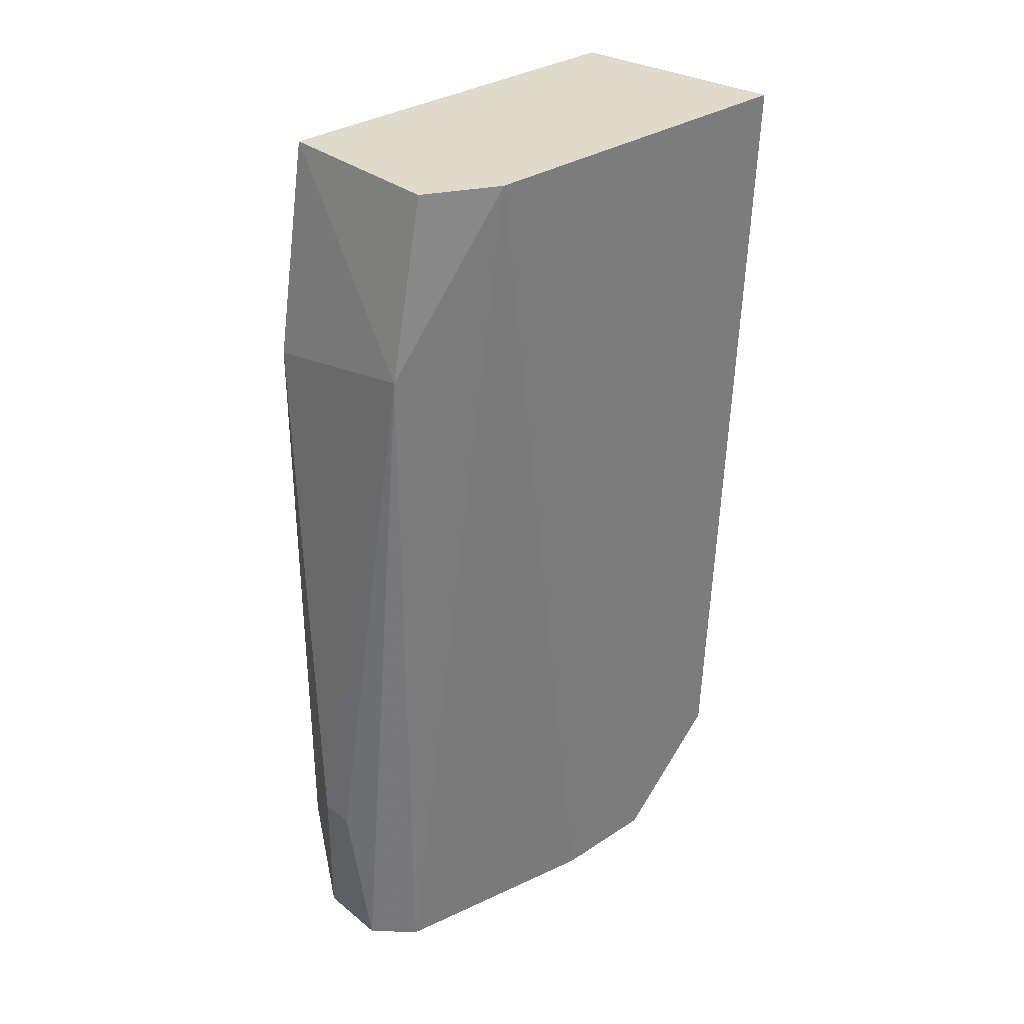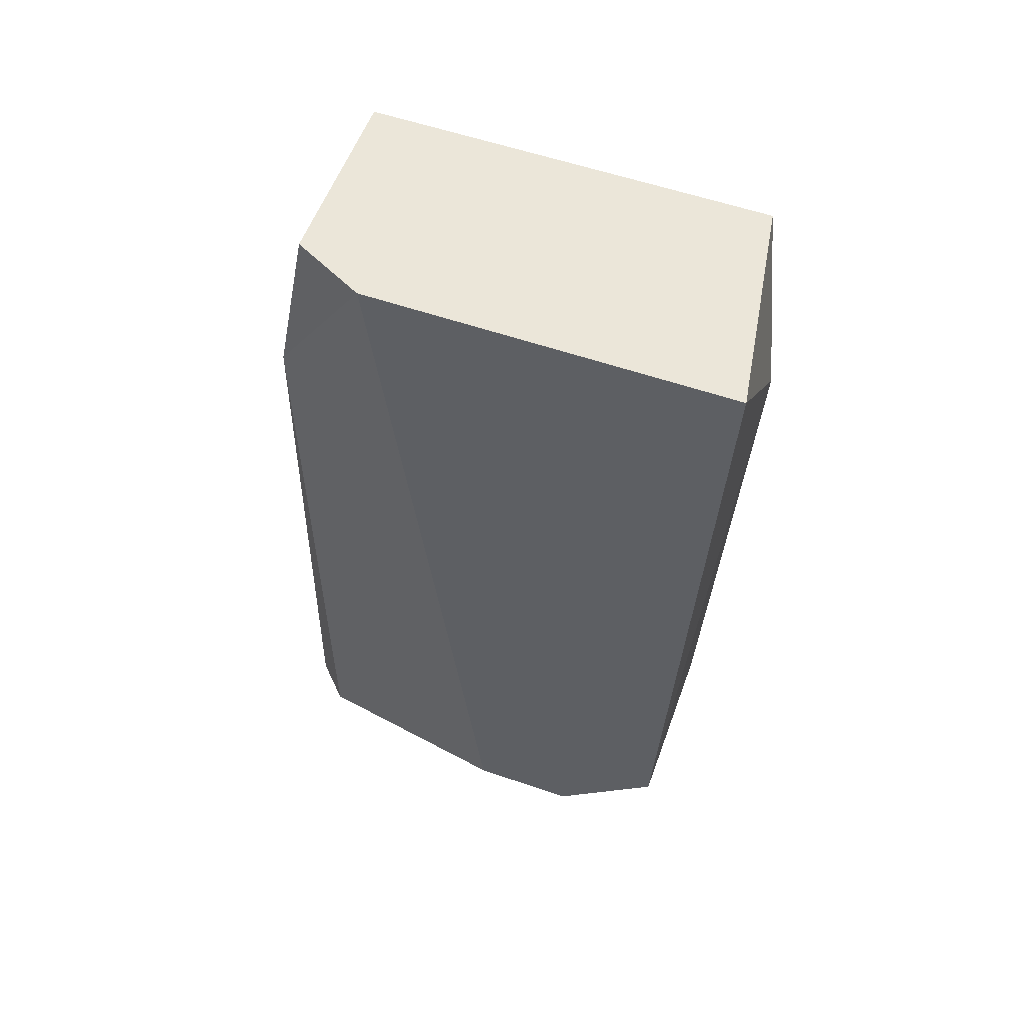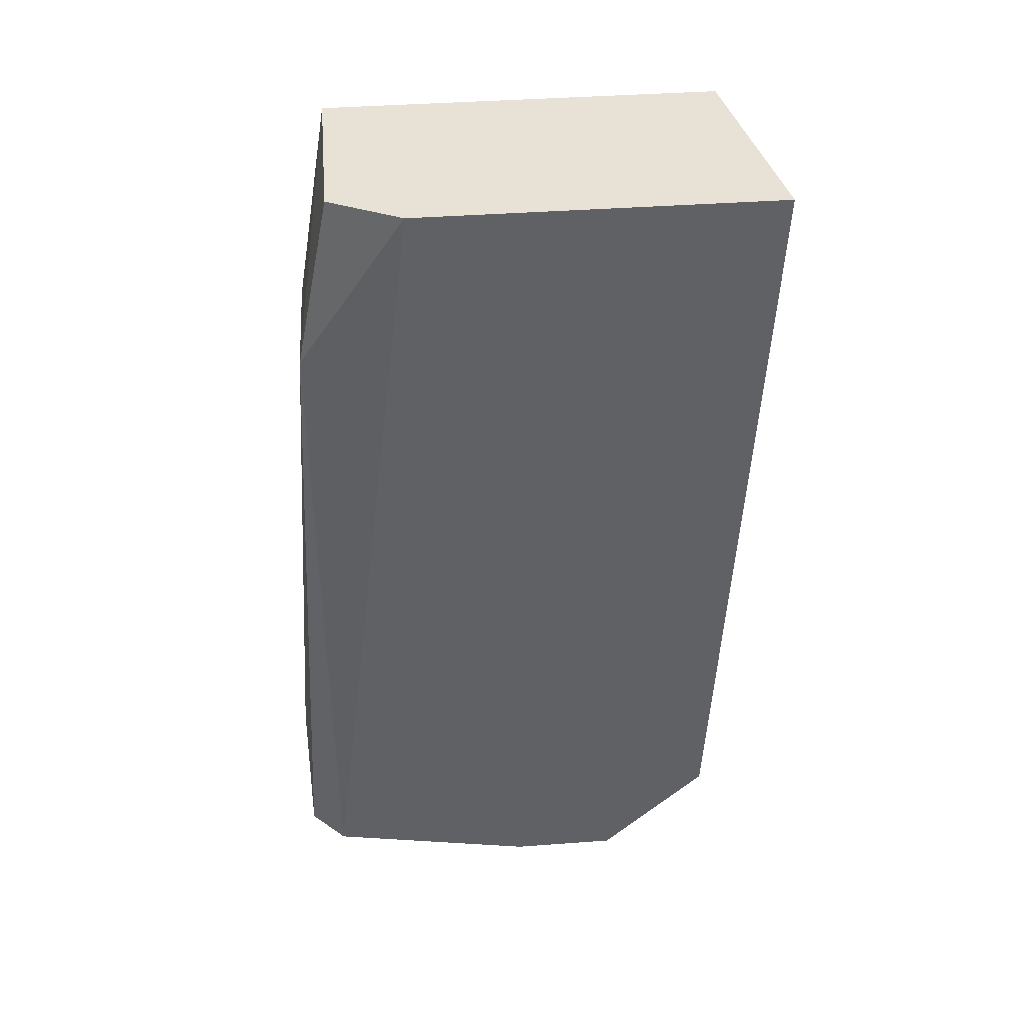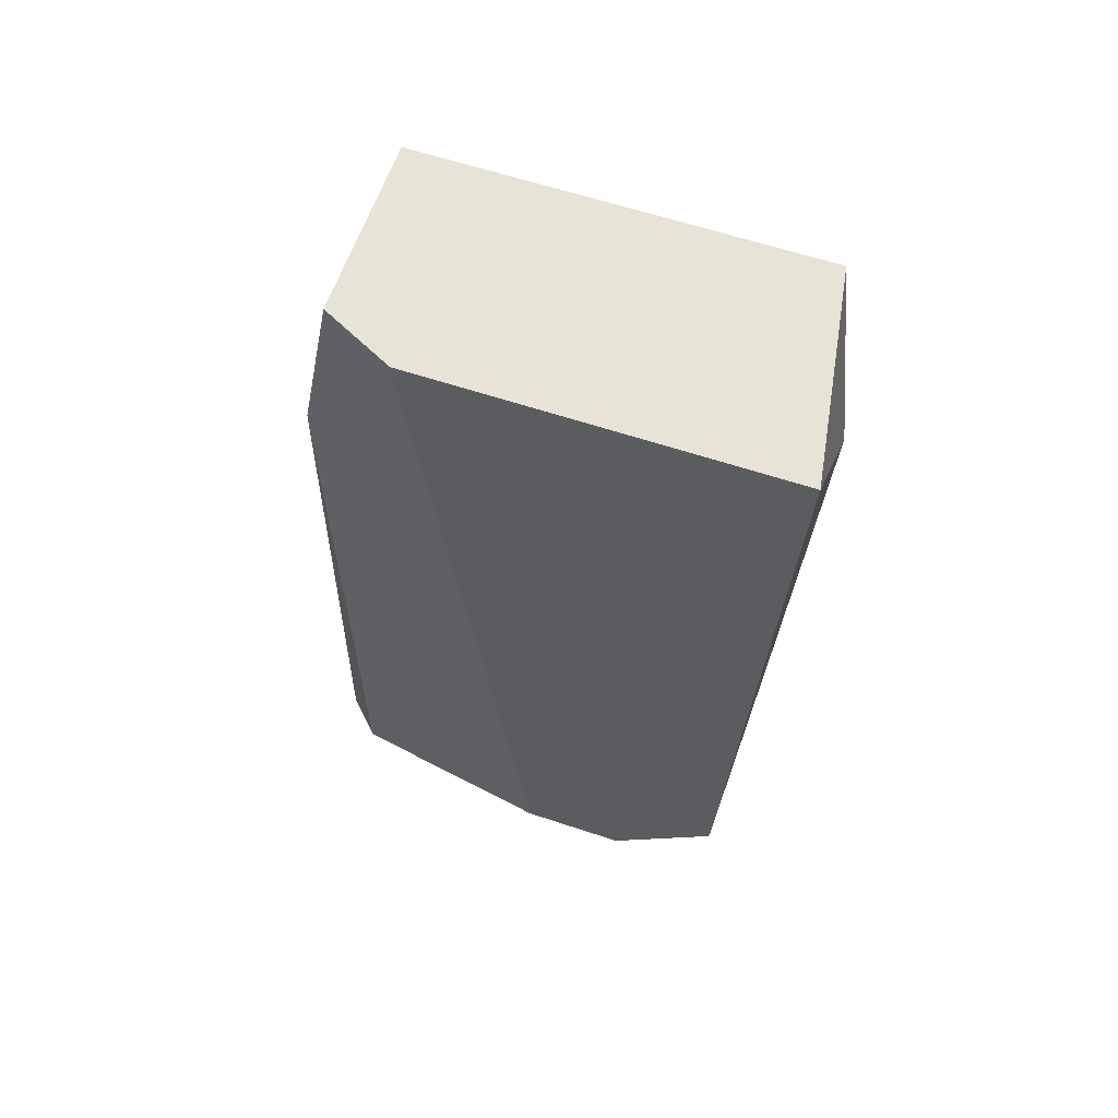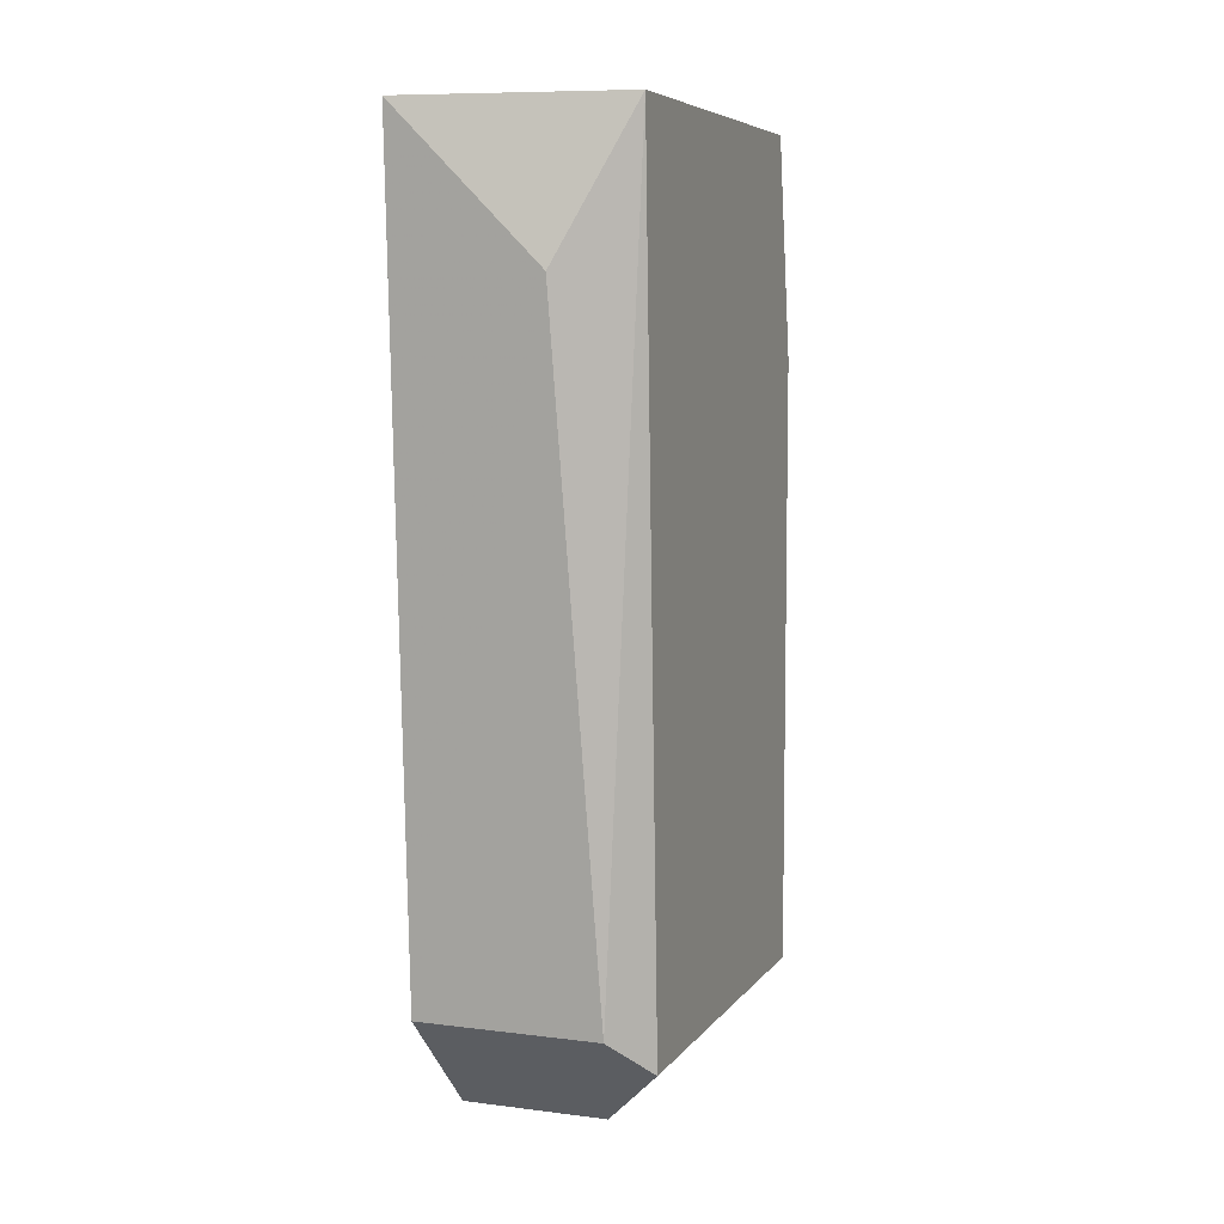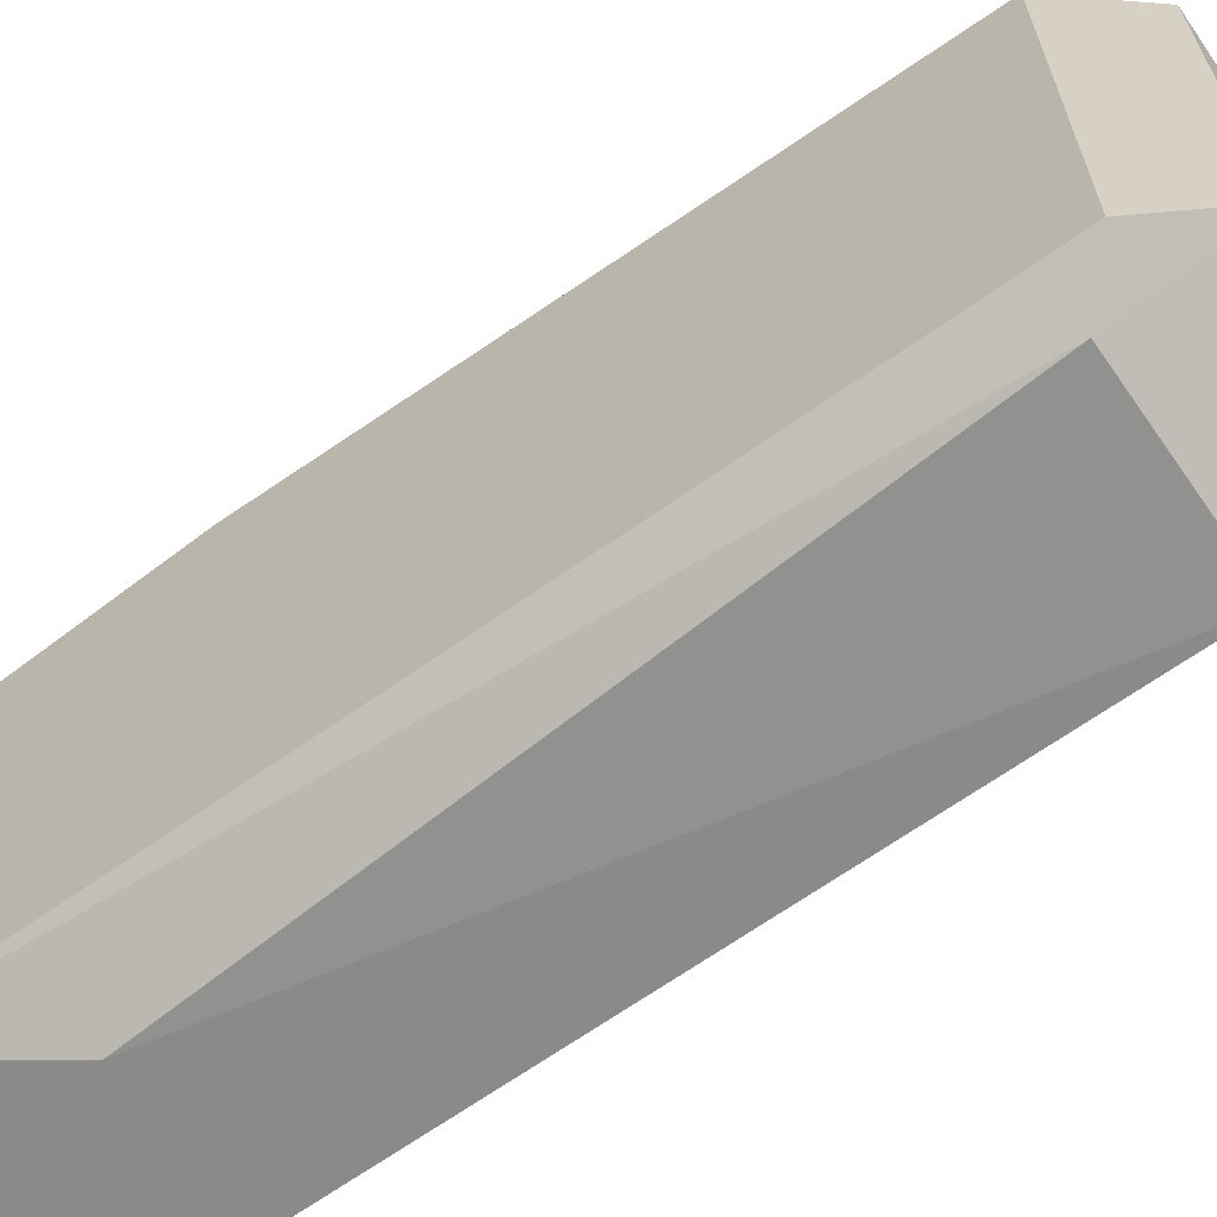
<metadata>
{"format":"obj","ext":"obj","renderer":"f3d","projection":"perspective","resolution":1024,"background":"white","views":[{"elev":32.4,"azim":47.7,"up":"+Y"},{"elev":56.4,"azim":109.9,"up":"+Y"},{"elev":40.4,"azim":84.8,"up":"+Y"},{"elev":61.5,"azim":108.7,"up":"+Y"},{"elev":6.8,"azim":-159.8,"up":"+Y"},{"elev":-63.9,"azim":-55.0,"up":"+Z"}]}
</metadata>
<code>
v -0.0261 -0.01808 -0.02379
v -0.0261 -0.02066 -0.01863
v -0.0261 -0.02066 -0.02121
v -0.0261 0.000852 -0.01605
v -0.0261 0.000852 -0.02465
v -0.03041 -0.01808 -0.02379
v -0.02783 -0.02066 -0.0126
v -0.02869 -0.01722 -0.0126
v -0.02955 -0.01722 -0.0126
v -0.02955 -0.002594 -0.02465
v -0.02955 -0.02066 -0.02121
v -0.02955 -0.02066 -0.0126
v -0.02696 -0.003455 -0.01346
v -0.02696 -0.02066 -0.01346
v -0.02696 0.000852 -0.01433
v -0.03127 -0.004315 -0.01346
v -0.03127 -0.01894 -0.01346
v -0.03127 -0.01894 -0.02293
v -0.03127 0.000852 -0.02379
v -0.03127 0.000852 -0.01433
f 12 14 7
f 20 4 5
f 4 1 5
f 1 10 5
f 18 20 19
f 5 10 19
f 20 5 19
f 20 18 17
f 9 8 13
f 14 4 13
f 1 4 2
f 4 14 2
f 2 14 11
f 17 18 11
f 10 1 6
f 18 19 6
f 19 10 6
f 1 11 6
f 11 18 6
f 8 9 12
f 9 17 12
f 11 14 12
f 17 11 12
f 17 9 16
f 20 17 16
f 9 13 16
f 13 20 16
f 4 20 15
f 20 13 15
f 13 4 15
f 1 2 3
f 2 11 3
f 11 1 3
f 13 8 7
f 14 13 7
f 8 12 7

</code>
